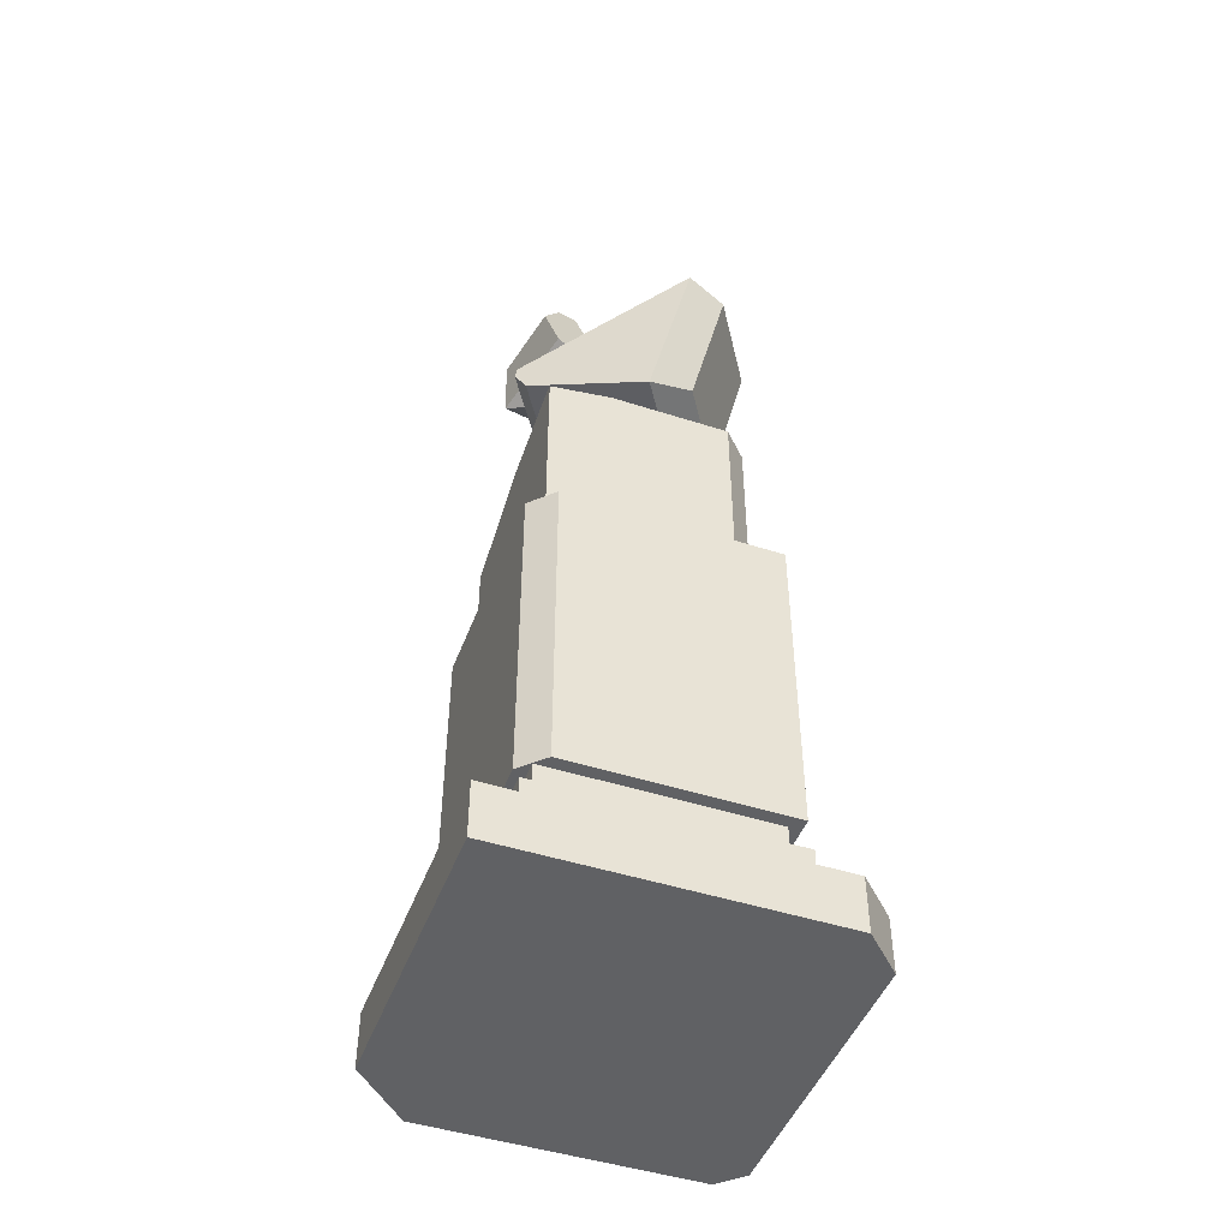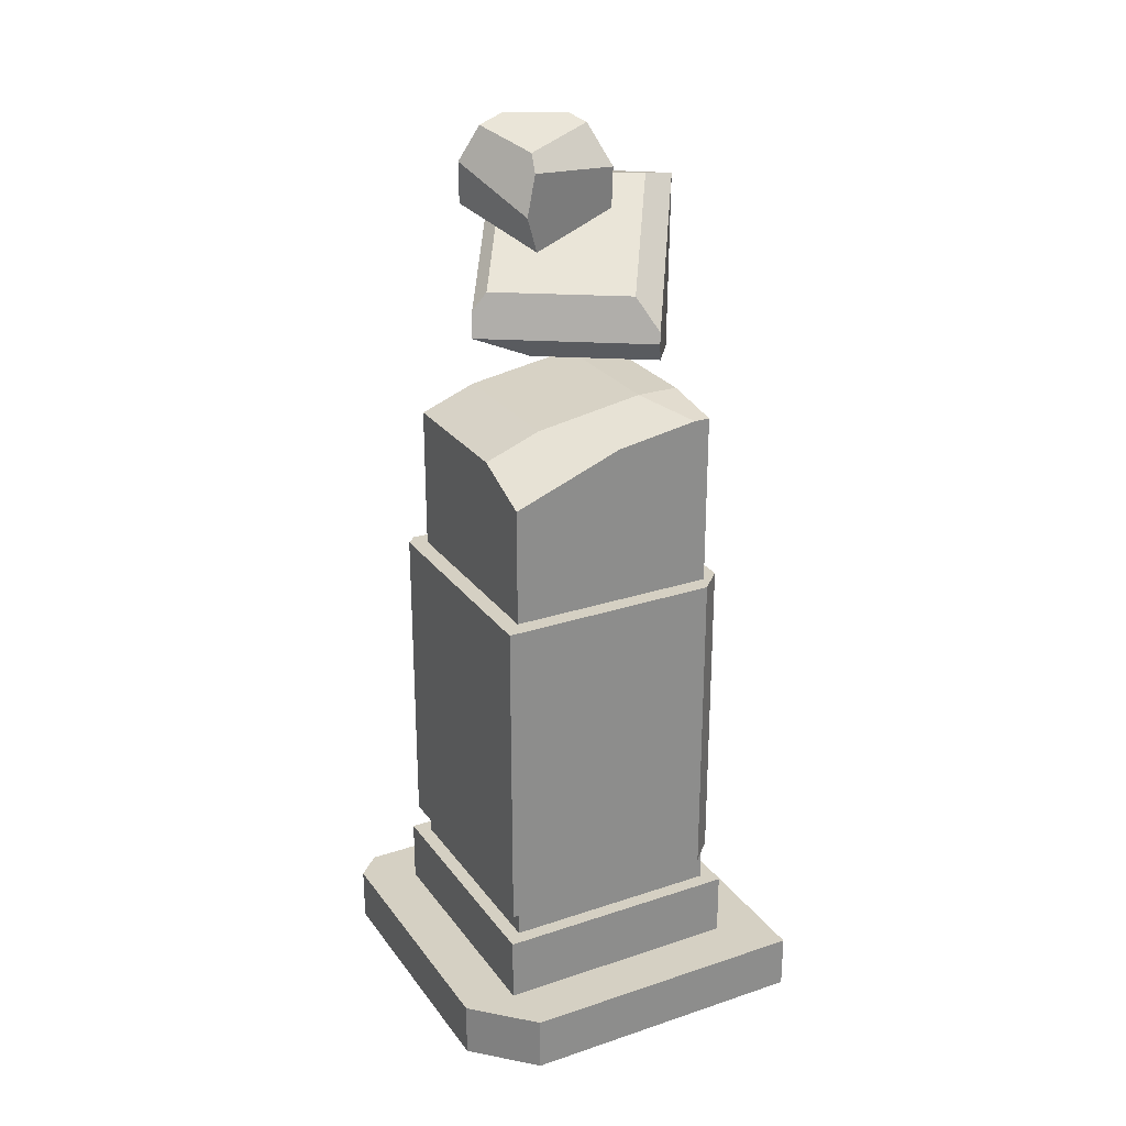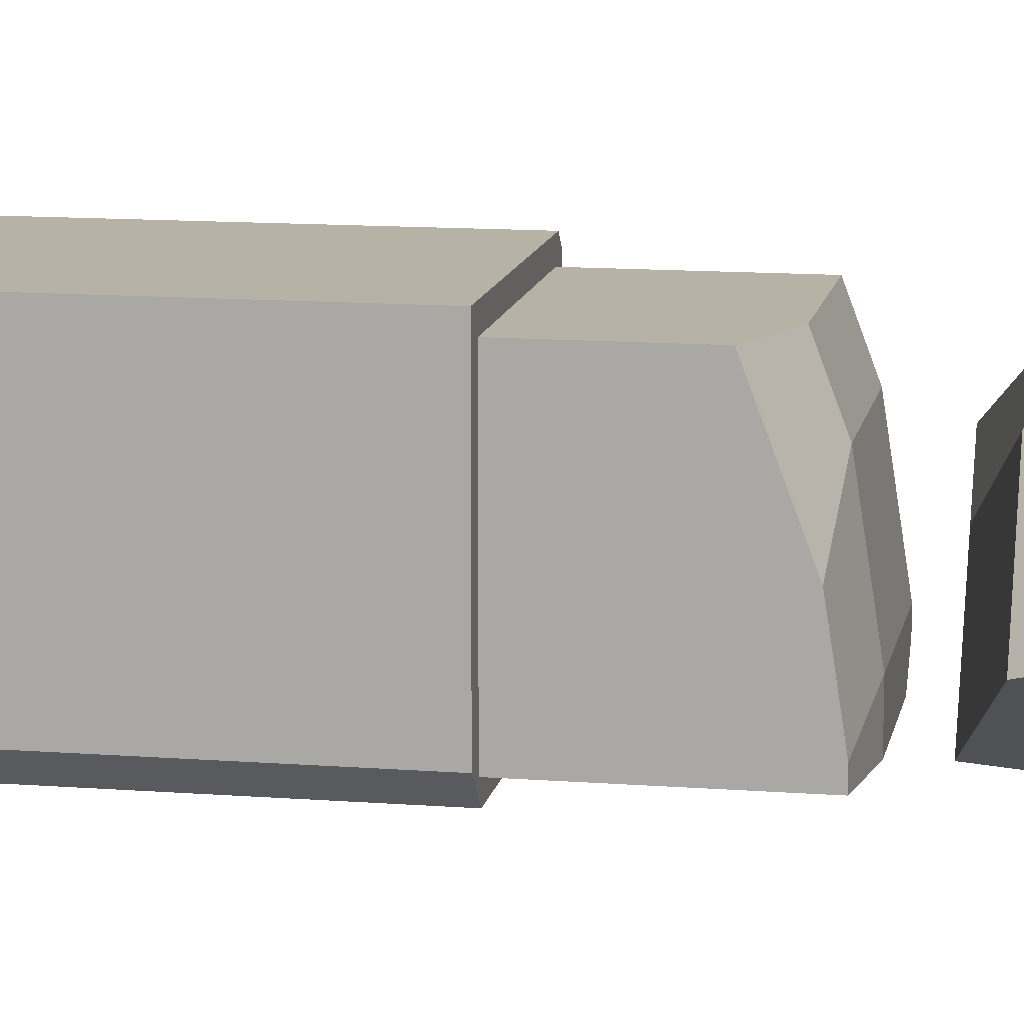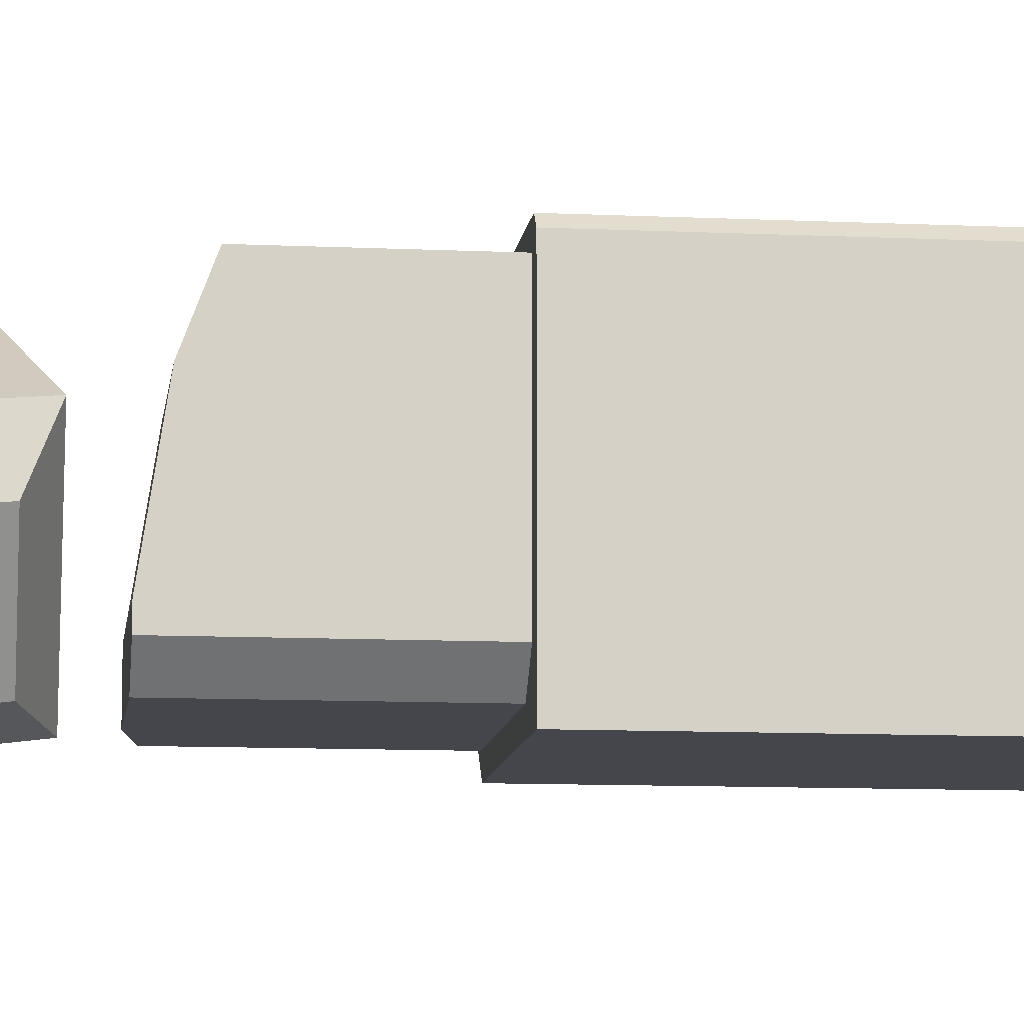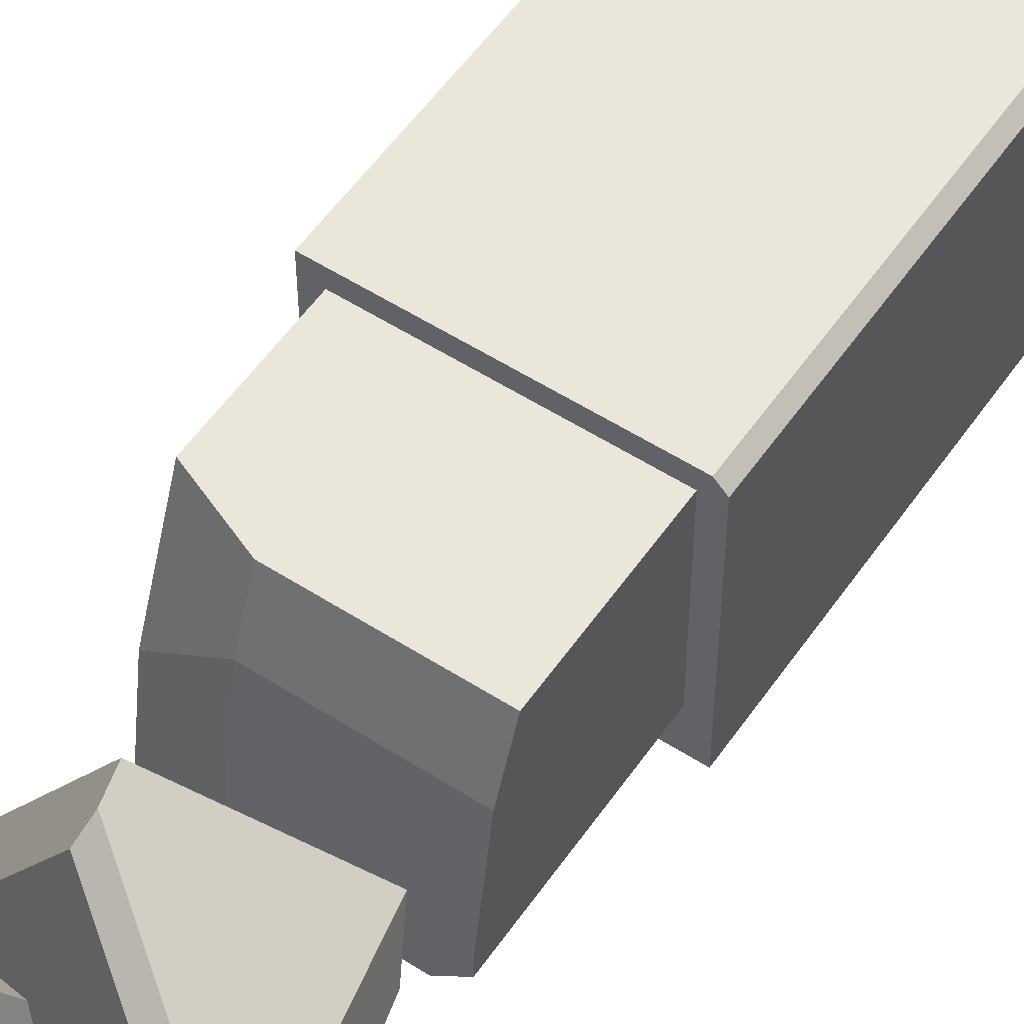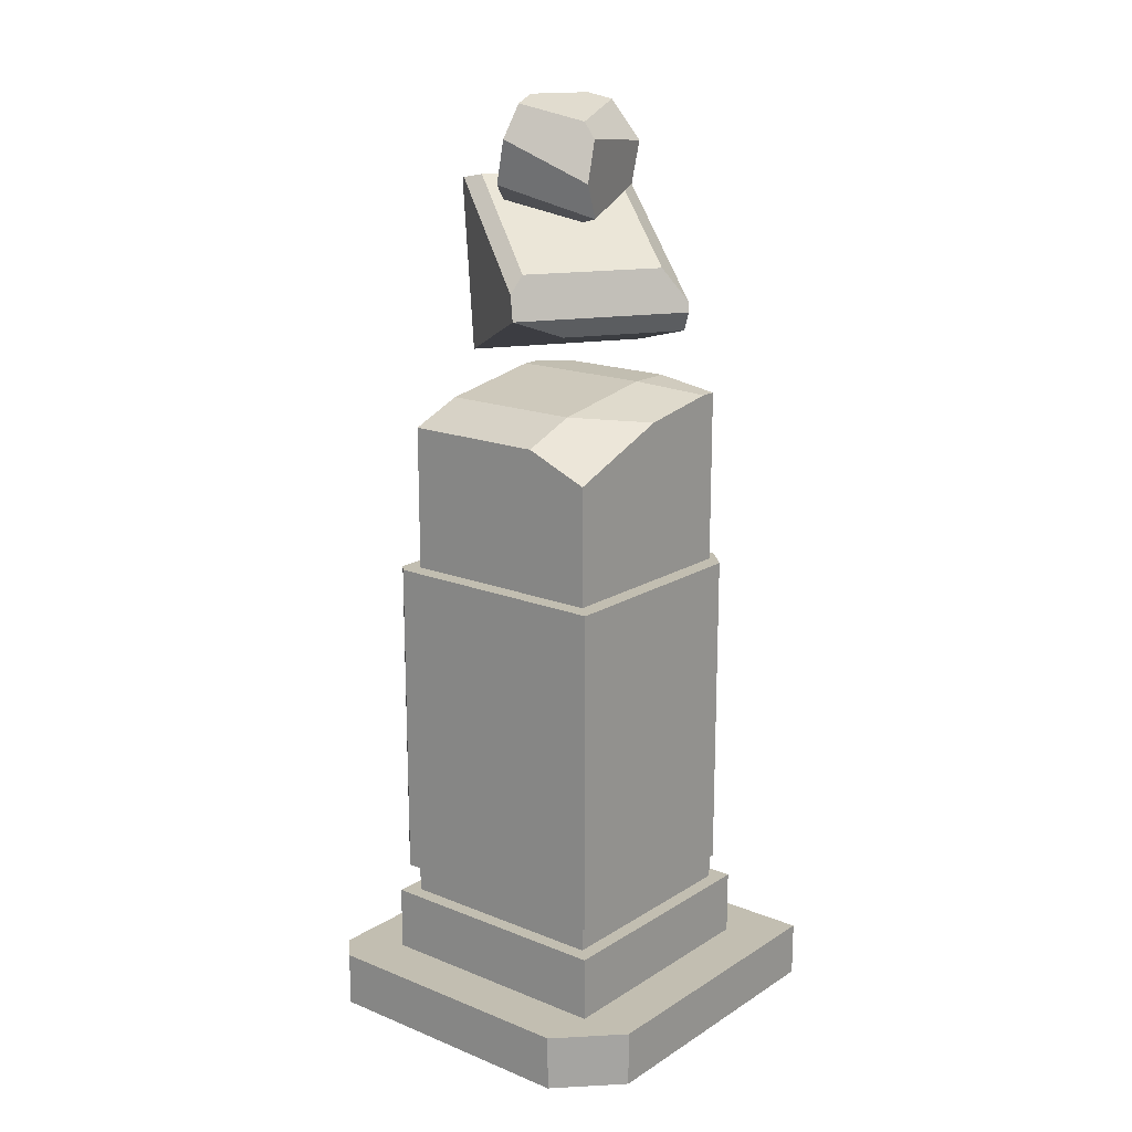
<metadata>
{"format":"obj","ext":"obj","renderer":"f3d","projection":"perspective","resolution":1024,"background":"white","views":[{"elev":-47.0,"azim":159.9,"up":"+Y"},{"elev":26.0,"azim":62.1,"up":"+Y"},{"elev":12.3,"azim":100.4,"up":"+Z"},{"elev":-10.1,"azim":-96.9,"up":"+Z"},{"elev":54.9,"azim":-145.9,"up":"+Z"},{"elev":17.1,"azim":39.0,"up":"+Y"}]}
</metadata>
<code>
o Ruin_Cube.077
v 0.7912 -0.05053 -0.7912
v 0.7912 0.198 -0.7912
v -0.5571 0.198 0.5571
v -0.5571 0.198 -0.5571
v 0.5571 0.198 -0.5571
v 0.5571 0.198 0.5571
v -0.5571 0.4891 0.5571
v -0.5571 0.4891 -0.5571
v 0.5571 0.4891 -0.5571
v 0.5571 0.4891 0.5571
v -0.4912 0.4891 0.4912
v -0.4912 0.4891 -0.4912
v 0.4912 0.4891 -0.4912
v 0.4912 0.4891 0.4912
v -0.4912 0.632 0.4912
v -0.4912 0.632 -0.4912
v 0.4912 0.632 -0.4912
v 0.4912 0.632 0.4912
v -0.5457 0.632 -0.5457
v 0.5457 0.632 0.5457
v -0.5457 2.09 -0.5457
v 0.5457 2.09 0.5457
v -0.4687 2.09 0.4687
v 0.4687 2.09 -0.4687
v 0.4687 2.09 0.4687
v -0.4687 2.912 -0.2788
v -0.4687 2.09 -0.3555
v -0.3555 2.09 -0.4687
v -0.5457 2.09 -0.5457
v -0.3555 2.912 -0.4687
v -0.4687 2.912 -0.3555
v -0.4687 2.739 0.4687
v -0.4687 2.834 0.2172
v 0.4388 0.632 -0.5457
v 0.5457 0.632 -0.4388
v 0.4912 0.632 -0.4912
v 0.5457 2.09 -0.4388
v 0.4388 2.09 -0.5457
v 0.4701 2.09 -0.4701
v 0.7912 -0.05053 0.5372
v 0.5372 -0.05053 0.7912
v 0.5372 0.198 0.7912
v 0.7912 0.198 0.5372
v 0.6116 0.198 0.6116
v -0.6839 -0.05053 0.7912
v -0.7912 -0.05053 0.6839
v -0.7912 0.198 0.6839
v -0.6839 0.198 0.7912
v -0.7153 0.198 0.7153
v -0.7912 -0.05053 -0.6198
v -0.6198 -0.05053 -0.7912
v -0.6198 0.198 -0.7912
v -0.7912 0.198 -0.6198
v -0.67 0.198 -0.67
v -0.5039 0.632 0.5457
v -0.5457 0.632 0.5039
v -0.5162 0.632 0.5162
v -0.5457 2.09 0.5039
v -0.5039 2.09 0.5457
v -0.5162 2.09 0.5162
v 0.1829 2.912 -0.4687
v 0.4687 2.867 -0.4687
v 0.4687 2.867 -0.3972
v 0.1829 2.912 -0.2788
v 0.4687 2.809 -0.0251
v 0.1829 2.834 0.2172
v 0.4687 2.622 0.4687
v 0.1829 2.739 0.4687
v 0.02518 3.053 -0.5074
v -0.5825 3.755 -0.1673
v -0.537 3.796 0.06817
v -0.4065 3.053 0.1534
v -0.447 3.145 -0.07872
v 0.1109 3.279 0.4913
v 0.5425 3.279 -0.1695
v 0.4965 3.191 -0.1995
v -0.2749 3.053 -0.04795
v -0.4065 3.053 0.1534
v 0.1109 3.279 0.4913
v 0.1964 3.191 0.2599
v 0.1016 3.468 0.4139
v 0.08636 3.39 0.4753
v -0.5186 3.801 0.0802
v -0.4173 3.821 0.07495
v -0.07734 3.821 -0.4455
v -0.1421 3.785 -0.6166
v 0.532 3.326 -0.1763
v 0.4416 3.468 -0.1066
v -0.1421 3.785 -0.6166
v -0.334 3.755 -0.5479
v -0.1984 3.145 -0.4593
v 0.02518 3.053 -0.5074
v -0.06655 3.801 0.2453
v 0.04809 3.8 0.01258
v 0.1784 4.2 0.07482
v 0.0638 4.201 0.3075
v 0.1016 4.034 0.5302
v 0.1026 4.171 0.4337
v 0.4264 3.863 0.3846
v 0.4337 3.72 0.3476
v 0.3073 3.817 -0.06307
v 0.2085 3.761 -0.04693
v -0.02382 3.769 0.3841
v 0.03942 3.843 0.5006
v 0.4337 3.72 0.3476
v 0.3038 3.688 0.2626
v 0.277 4.176 0.03827
v 0.3692 4.006 -0.03351
v 0.4336 4.04 0.3527
v 0.3684 4.106 0.3351
f 41 42 48 45
f 50 51 1 40 41 45 46
f 44 43 2 5 6
f 1 2 43 40
f 54 53 47 49 3 4
f 6 5 9 10
f 49 48 42 44 6 3
f 7 10 14 11
f 4 3 7 8
f 3 6 10 7
f 5 4 8 9
f 14 13 17 18
f 9 8 12 13
f 10 9 13 14
f 8 7 11 12
f 17 16 19 34 36
f 12 11 15 16
f 11 14 18 15
f 13 12 16 17
f 15 18 20 55 57
f 55 20 22 59
f 21 58 60 23 27 29
f 20 35 37 22
f 18 17 36 35 20
f 39 38 21 29 28 24
f 16 15 57 56 19
f 64 26 33 66
f 60 59 22 25 23
f 61 30 31 26 64
f 22 37 39 24 25
f 24 28 30 61 62
f 27 28 29
f 30 28 27 31
f 32 68 66 33
f 23 25 67 68 32
f 27 23 32 33 26 31
f 34 35 36
f 37 38 39
f 37 35 34 38
f 34 19 21 38
f 42 43 44
f 42 41 40 43
f 51 52 2 1
f 47 48 49
f 45 48 47 46
f 2 52 54 4 5
f 52 53 54
f 52 51 50 53
f 46 47 53 50
f 55 56 57
f 58 59 60
f 58 56 55 59
f 19 56 58 21
f 63 62 61 64
f 67 65 66 68
f 65 63 64 66
f 25 24 62 63 65 67
f 85 86 89 90 70 71 83 84
f 75 87 88 81 82 74
f 79 80 76 75 74
f 69 77 78 72 73 91 92
f 79 74 82 83 71 72 78
f 72 71 70 73
f 79 78 77 80
f 69 76 80 77
f 83 82 81 84
f 73 70 90 91
f 87 86 85 88
f 85 84 81 88
f 89 92 91 90
f 69 92 89 86 87 75 76
f 109 110 98 97 99
f 101 108 109 99 100
f 94 95 107 108 101 102
f 95 94 93 96
f 105 106 102 101 100
f 105 100 99 97 104
f 103 104 97 98 96 93
f 105 104 103 106
f 93 94 102 106 103
f 109 108 107 110
f 107 95 96 98 110

</code>
